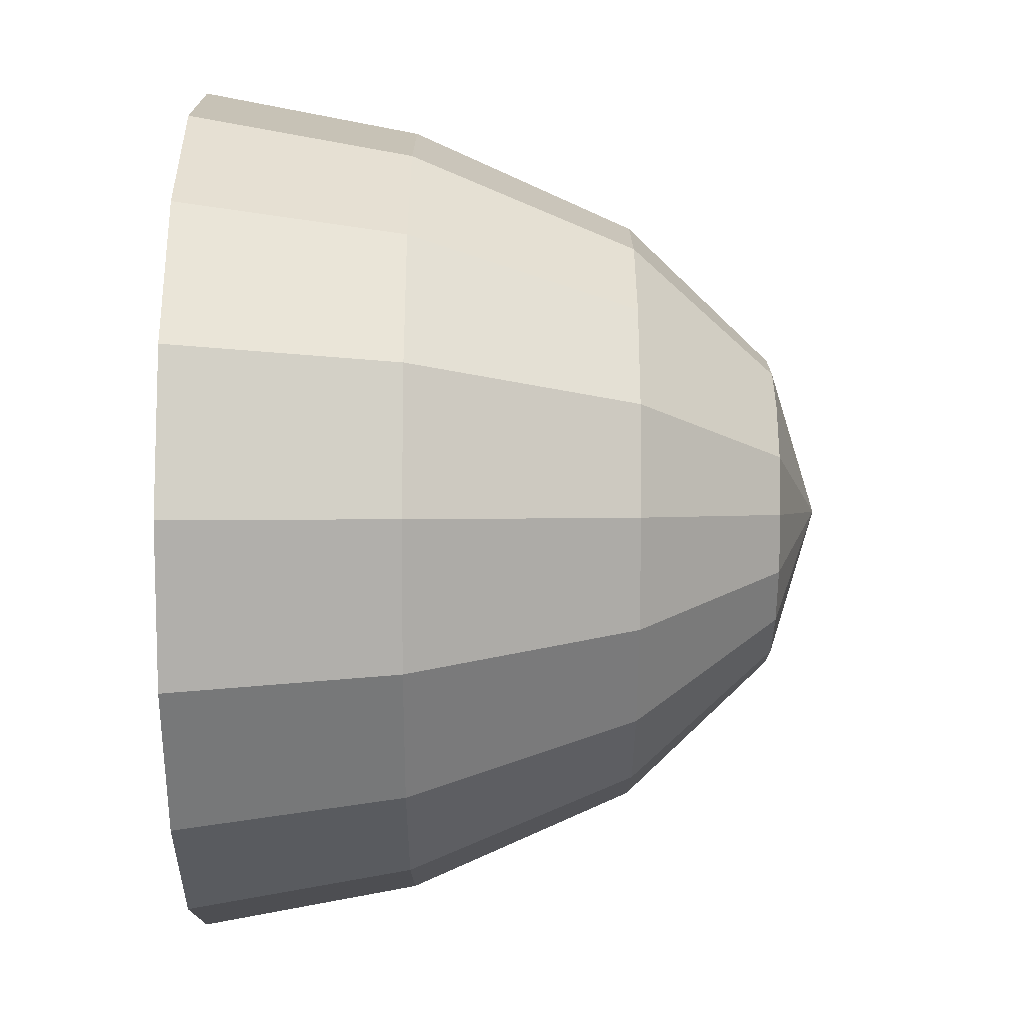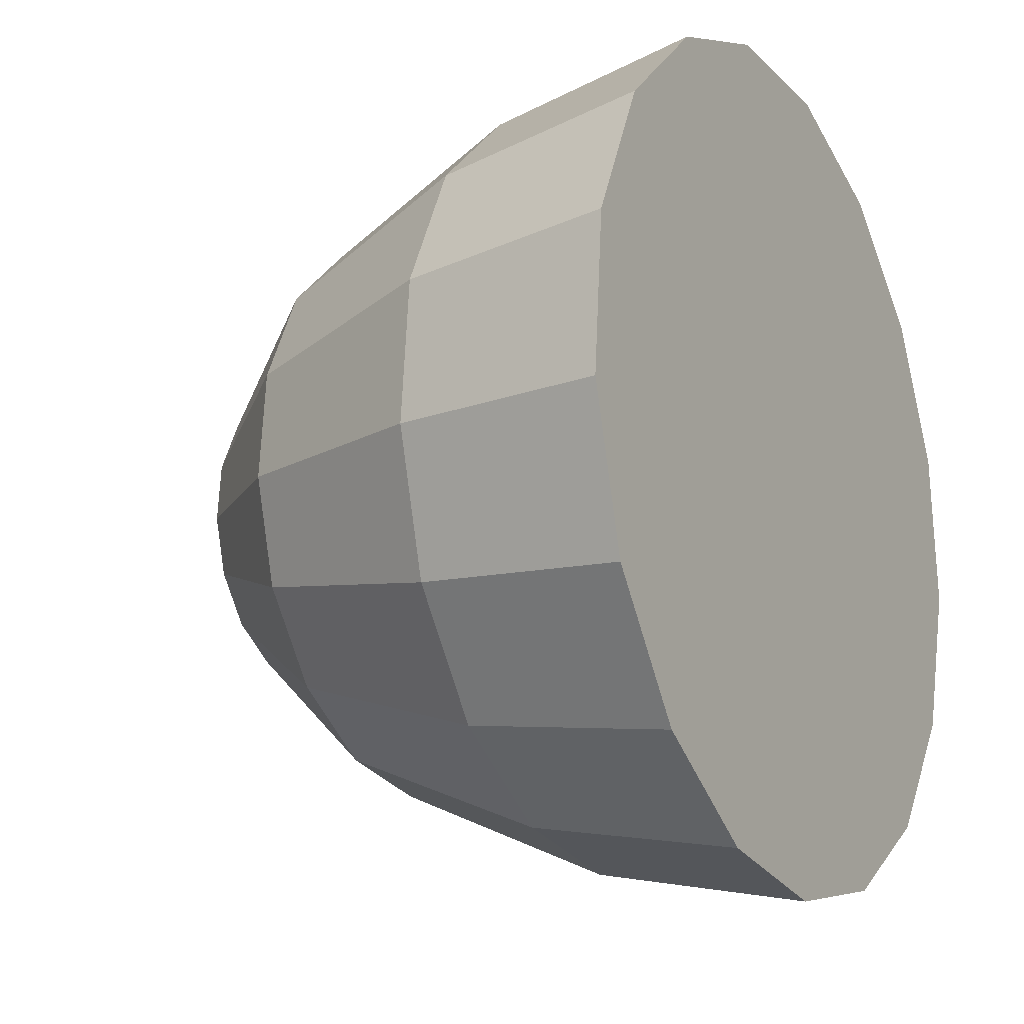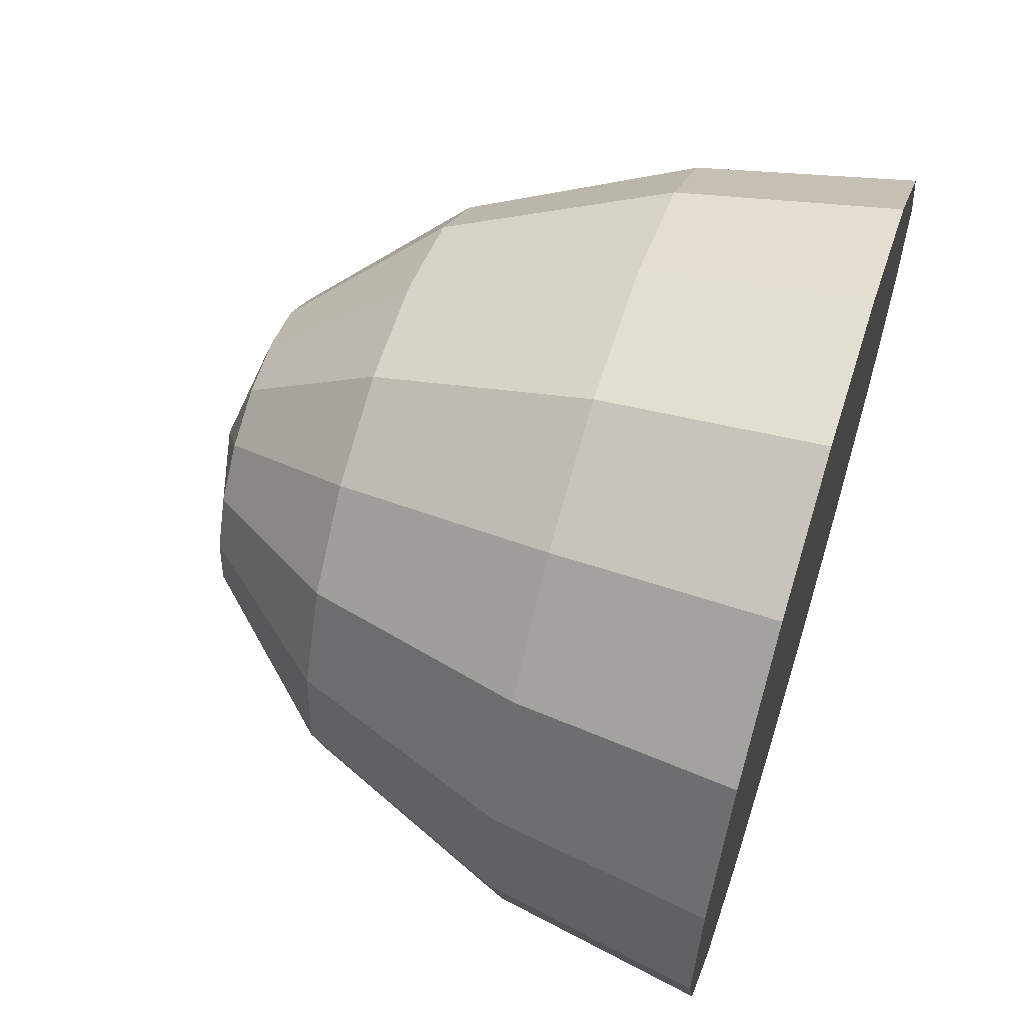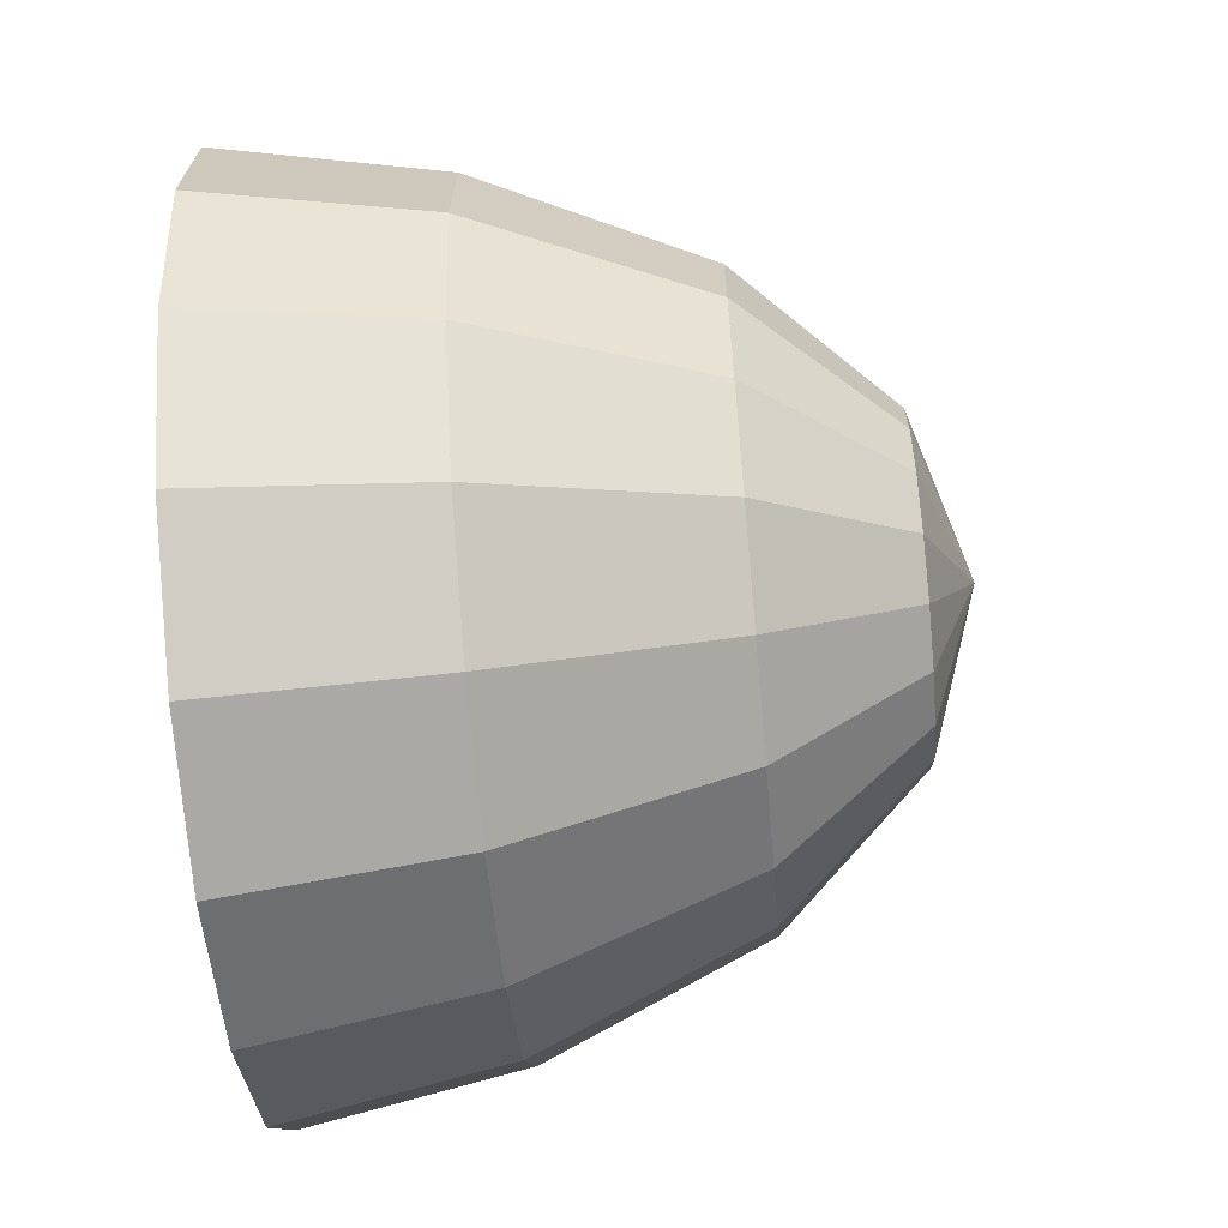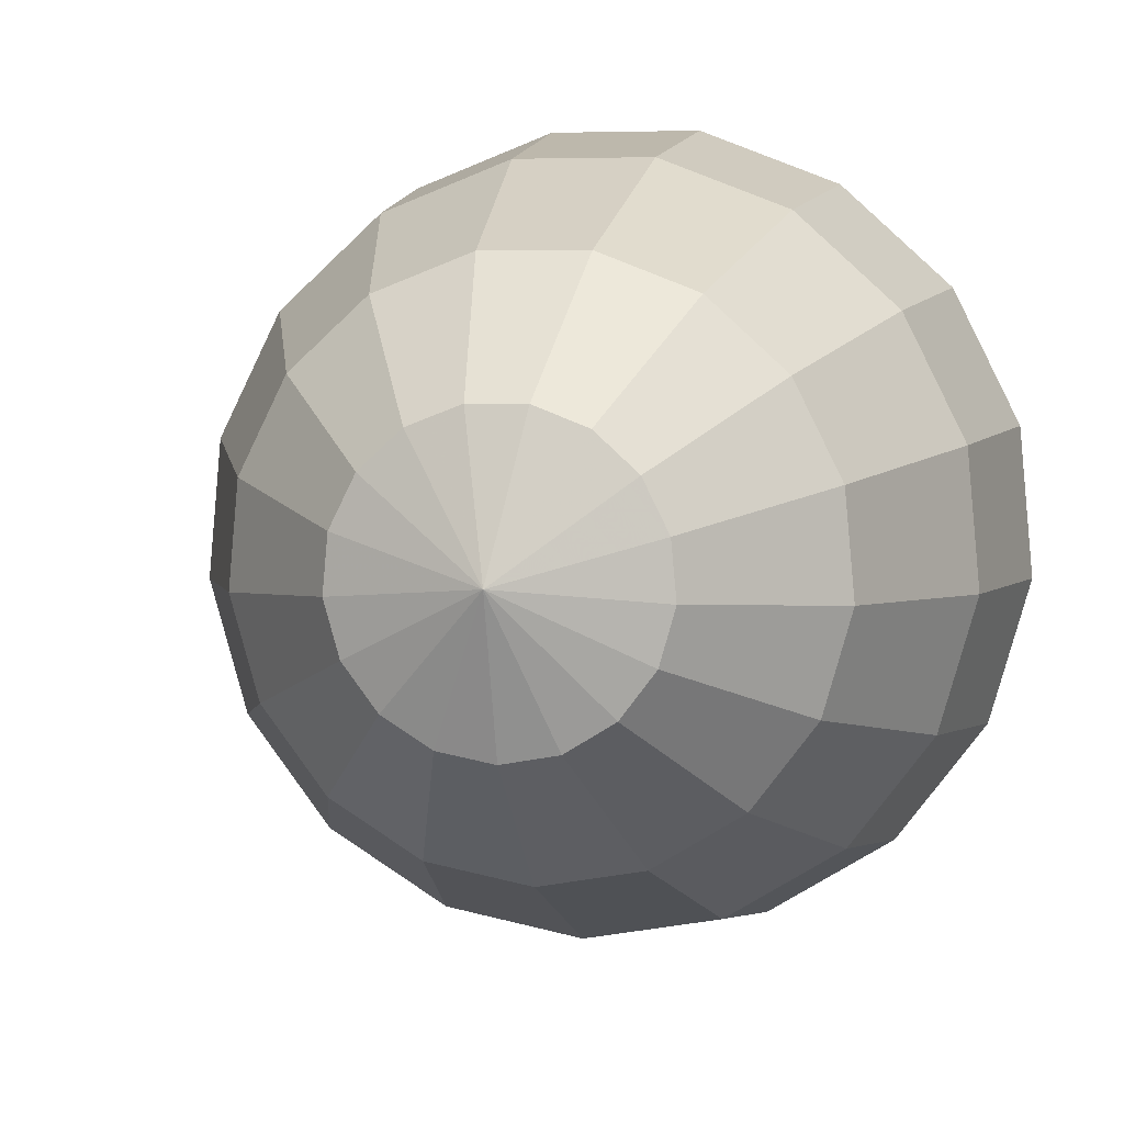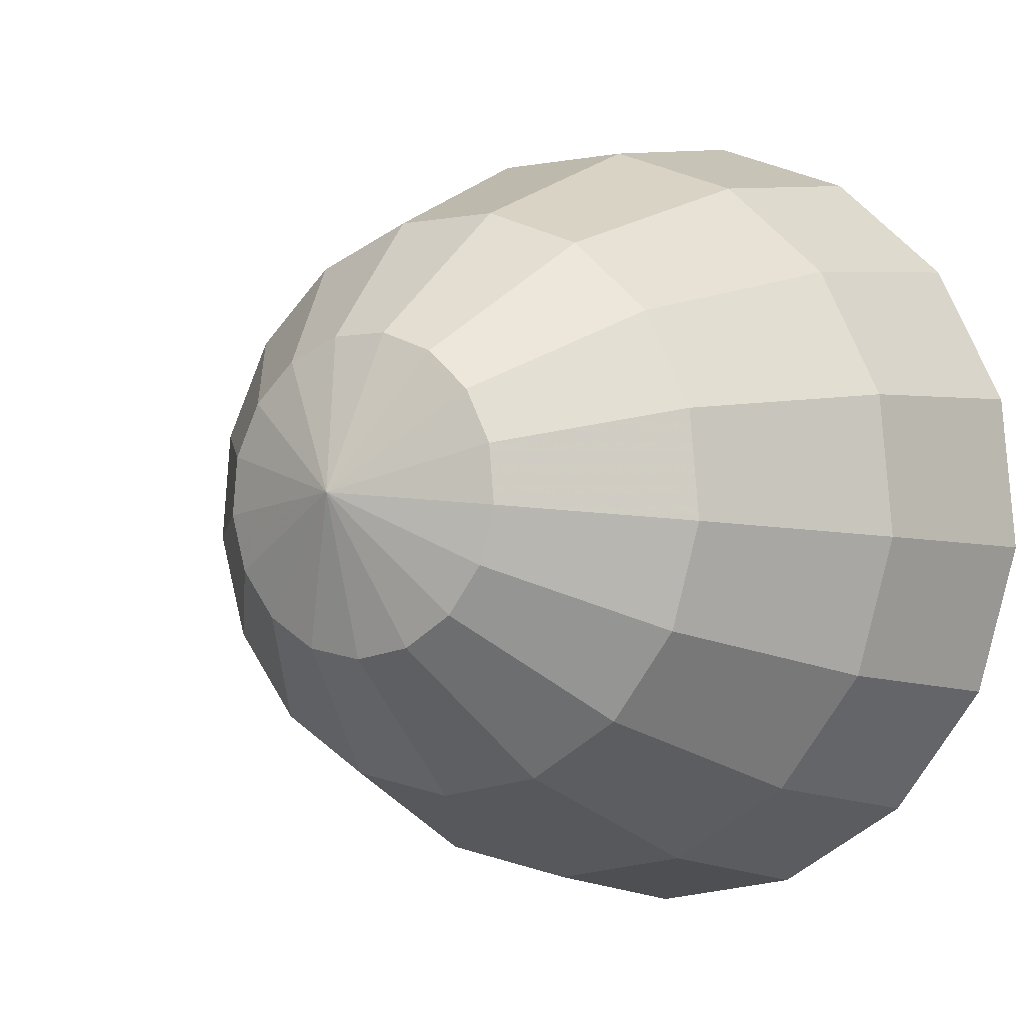
<metadata>
{"format":"obj","ext":"obj","renderer":"f3d","projection":"perspective","resolution":1024,"background":"white","views":[{"elev":-67.6,"azim":89.8,"up":"+Z"},{"elev":-16.5,"azim":-61.3,"up":"+Z"},{"elev":61.2,"azim":-72.5,"up":"+Z"},{"elev":-63.5,"azim":95.2,"up":"+Z"},{"elev":5.0,"azim":-167.8,"up":"+Z"},{"elev":-3.3,"azim":-146.2,"up":"+Z"}]}
</metadata>
<code>
o BK3s11
v 0.1163 1.025 0.1257
v 0.1163 0.863 -0.3806
v -0.06664 0.863 -0.3464
v -0.2248 0.863 -0.2485
v -0.337 0.863 -0.1
v -0.3879 0.863 0.07896
v -0.3707 0.863 0.2642
v -0.2878 0.863 0.4308
v -0.1503 0.863 0.5562
v 0.02323 0.863 0.6234
v 0.2093 0.863 0.6234
v 0.3828 0.863 0.5562
v 0.5203 0.863 0.4308
v 0.6032 0.863 0.2642
v 0.6204 0.863 0.07896
v 0.5695 0.863 -0.1
v 0.4574 0.863 -0.2485
v 0.2992 0.863 -0.3464
v 0.1163 0.3989 -0.8186
v -0.2248 0.3989 -0.7548
v -0.5199 0.3989 -0.5721
v -0.729 0.3989 -0.2952
v -0.824 0.3989 0.03855
v -0.7919 0.3989 0.3841
v -0.6373 0.3989 0.6947
v -0.3808 0.3989 0.9285
v -0.05724 0.3989 1.054
v 0.2898 0.3989 1.054
v 0.6133 0.3989 0.9285
v 0.8698 0.3989 0.6947
v 1.024 0.3989 0.3841
v 1.056 0.3989 0.03855
v 0.9615 0.3989 -0.2952
v 0.7524 0.3989 -0.5721
v 0.4574 0.3989 -0.7548
v 0.1163 -0.3047 -1.129
v -0.337 -0.3047 -1.044
v -0.729 -0.3047 -0.8015
v -1.007 -0.3047 -0.4336
v -1.133 -0.3047 0.009913
v -1.09 -0.3047 0.469
v -0.885 -0.3047 0.8818
v -0.5442 -0.3047 1.192
v -0.1143 -0.3047 1.359
v 0.3468 -0.3047 1.359
v 0.7768 -0.3047 1.192
v 1.117 -0.3047 0.8818
v 1.323 -0.3047 0.469
v 1.366 -0.3047 0.009913
v 1.239 -0.3047 -0.4336
v 0.9615 -0.3047 -0.8015
v 0.5695 -0.3047 -1.044
v 0.1163 -0.9987 -1.259
v -0.3838 -0.9987 -1.165
v -0.8164 -0.9987 -0.8974
v -1.123 -0.9987 -0.4914
v -1.262 -0.9987 -0.002053
v -1.215 -0.9987 0.5045
v -0.9885 -0.9987 0.9599
v -0.6125 -0.9987 1.303
v -0.1381 -0.9987 1.486
v 0.3706 -0.9987 1.486
v 0.845 -0.9987 1.303
v 1.221 -0.9987 0.9599
v 1.448 -0.9987 0.5045
v 1.495 -0.9987 -0.002053
v 1.355 -0.9987 -0.4914
v 1.049 -0.9987 -0.8974
v 0.6163 -0.9987 -1.165
v 0.1163 -0.9987 0.1257
f 1 2 3
f 1 3 4
f 1 4 5
f 1 5 6
f 1 6 7
f 1 7 8
f 1 8 9
f 1 9 10
f 1 10 11
f 1 11 12
f 1 12 13
f 1 13 14
f 1 14 15
f 1 15 16
f 1 16 17
f 1 17 18
f 1 18 2
f 2 19 20
f 2 20 3
f 3 20 21
f 3 21 4
f 4 21 22
f 4 22 5
f 5 22 23
f 5 23 6
f 6 23 24
f 6 24 7
f 7 24 25
f 7 25 8
f 8 25 26
f 8 26 9
f 9 26 27
f 9 27 10
f 10 27 28
f 10 28 11
f 11 28 29
f 11 29 12
f 12 29 30
f 12 30 13
f 13 30 31
f 13 31 14
f 14 31 32
f 14 32 15
f 15 32 33
f 15 33 16
f 16 33 34
f 16 34 17
f 17 34 35
f 17 35 18
f 18 35 19
f 18 19 2
f 19 36 37
f 19 37 20
f 20 37 38
f 20 38 21
f 21 38 39
f 21 39 22
f 22 39 40
f 22 40 23
f 23 40 41
f 23 41 24
f 24 41 42
f 24 42 25
f 25 42 43
f 25 43 26
f 26 43 44
f 26 44 27
f 27 44 45
f 27 45 28
f 28 45 46
f 28 46 29
f 29 46 47
f 29 47 30
f 30 47 48
f 30 48 31
f 31 48 49
f 31 49 32
f 32 49 50
f 32 50 33
f 33 50 51
f 33 51 34
f 34 51 52
f 34 52 35
f 35 52 36
f 35 36 19
f 36 53 54
f 36 54 37
f 37 54 55
f 37 55 38
f 38 55 56
f 38 56 39
f 39 56 57
f 39 57 40
f 40 57 58
f 40 58 41
f 41 58 59
f 41 59 42
f 42 59 60
f 42 60 43
f 43 60 61
f 43 61 44
f 44 61 62
f 44 62 45
f 45 62 63
f 45 63 46
f 46 63 64
f 46 64 47
f 47 64 65
f 47 65 48
f 48 65 66
f 48 66 49
f 49 66 67
f 49 67 50
f 50 67 68
f 50 68 51
f 51 68 69
f 51 69 52
f 52 69 53
f 52 53 36
f 70 54 53
f 70 55 54
f 70 56 55
f 70 57 56
f 70 58 57
f 70 59 58
f 70 60 59
f 70 61 60
f 70 62 61
f 70 63 62
f 70 64 63
f 70 65 64
f 70 66 65
f 70 67 66
f 70 68 67
f 70 69 68
f 70 53 69

</code>
